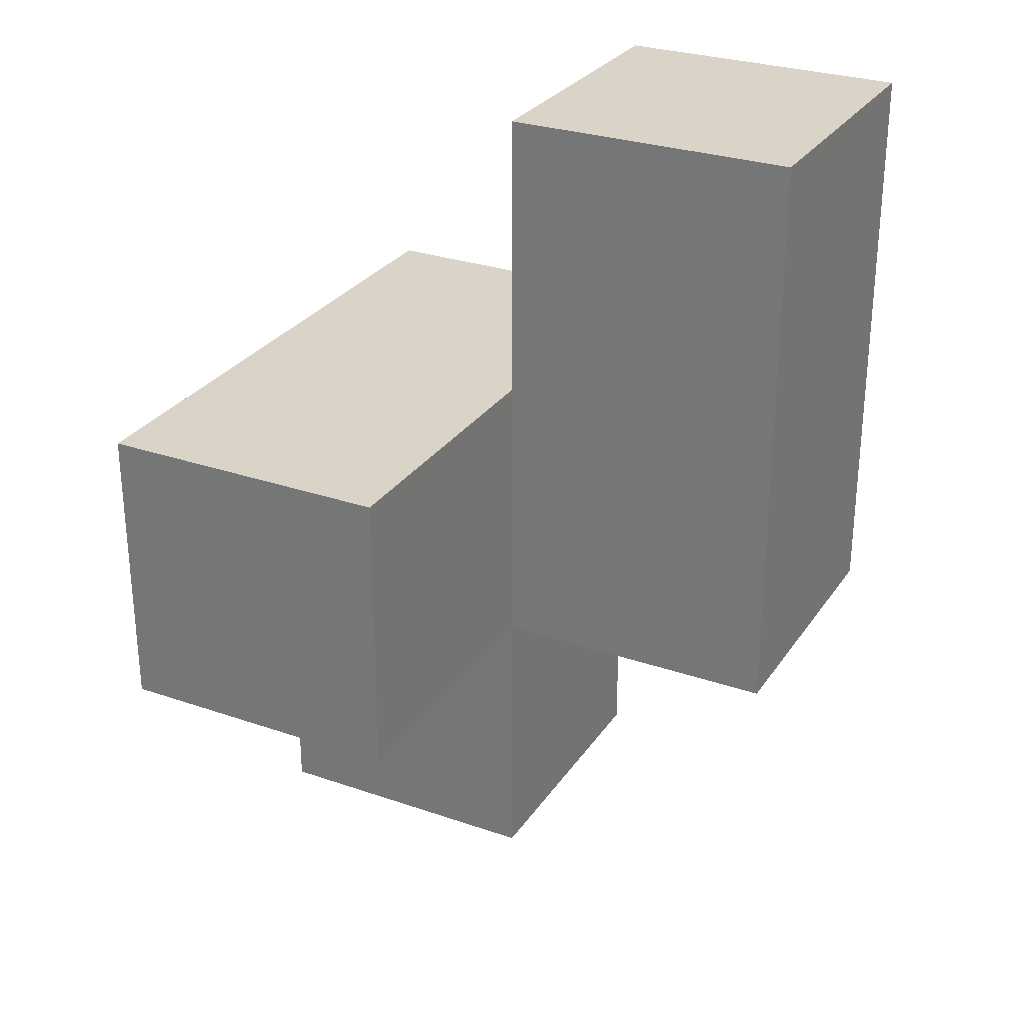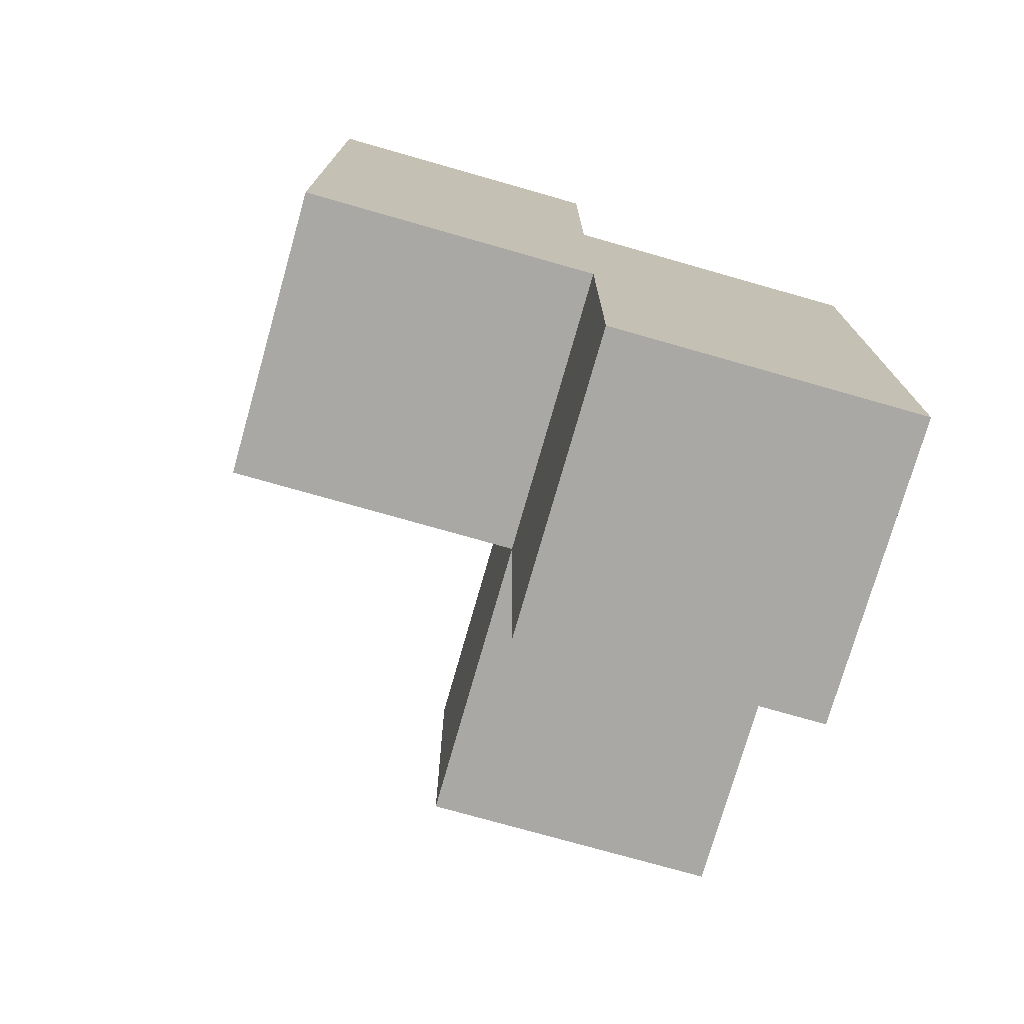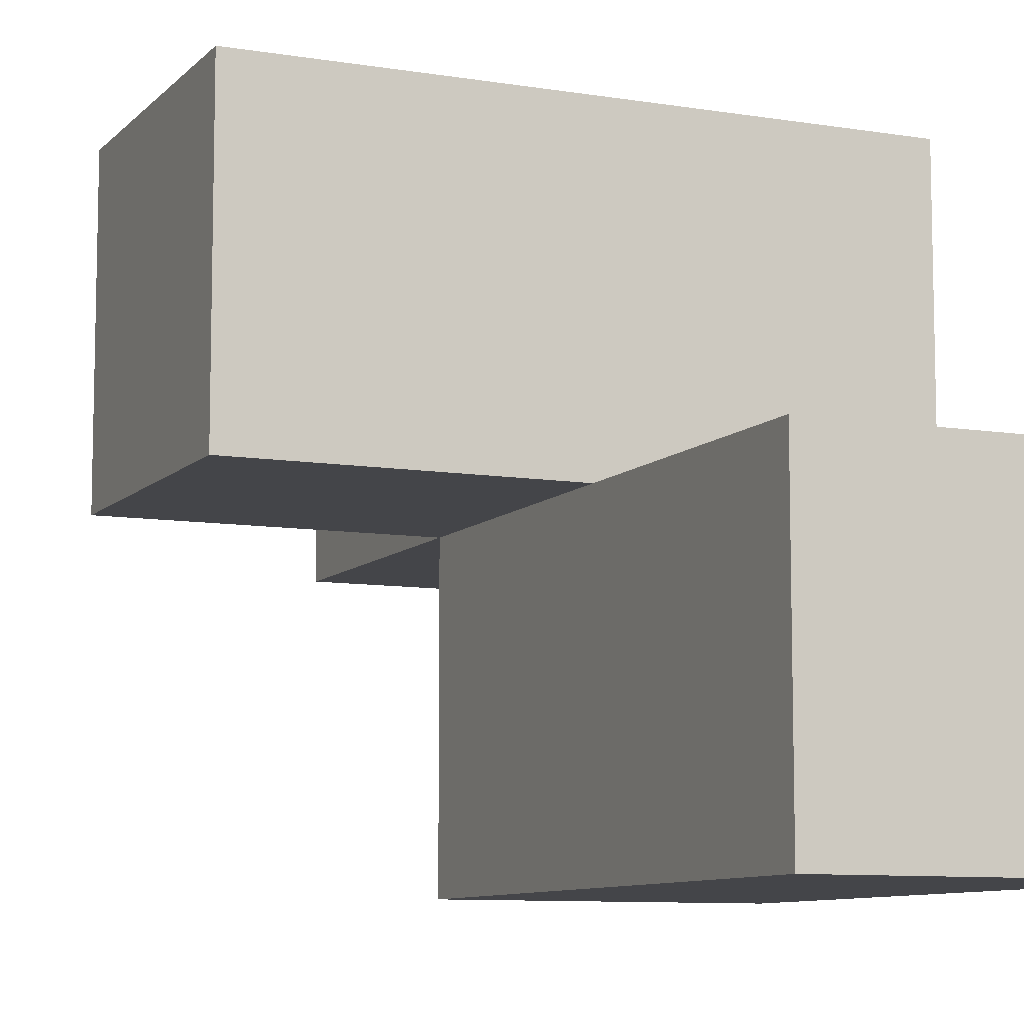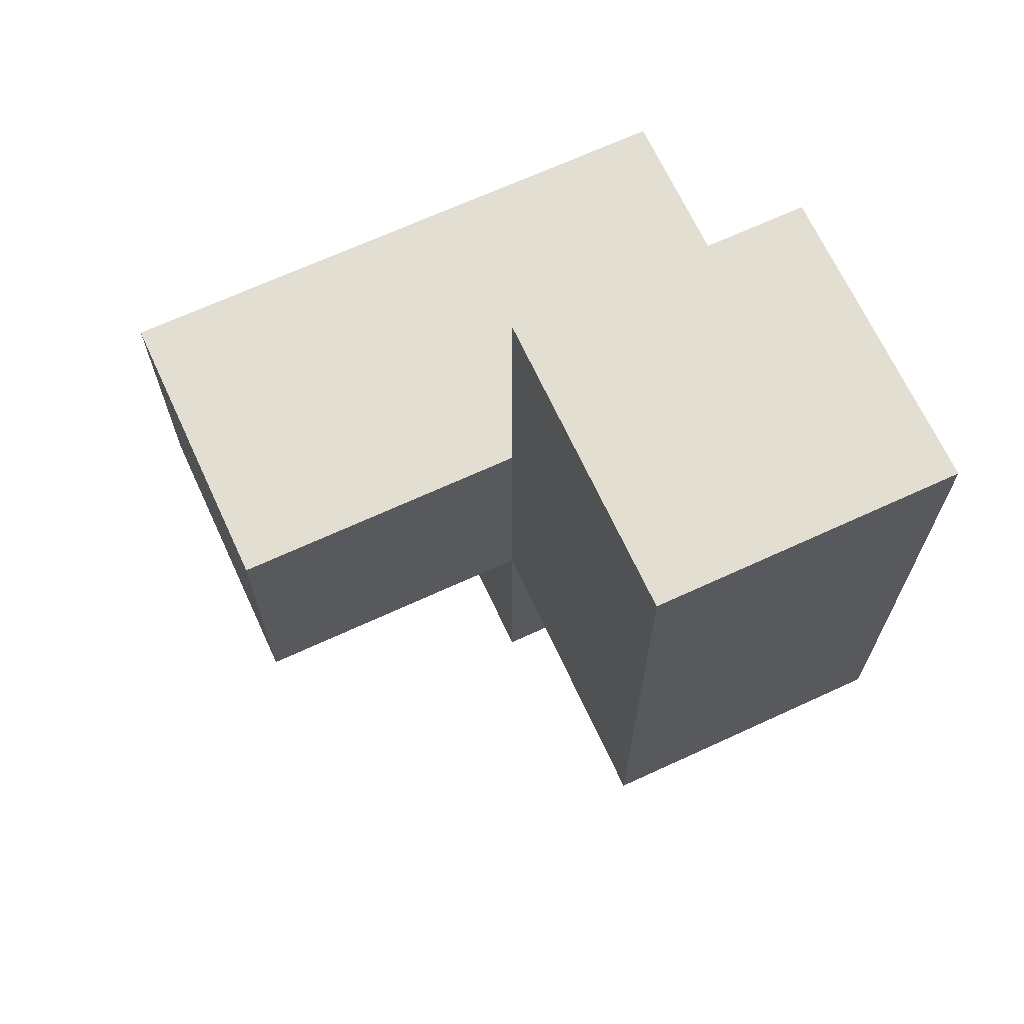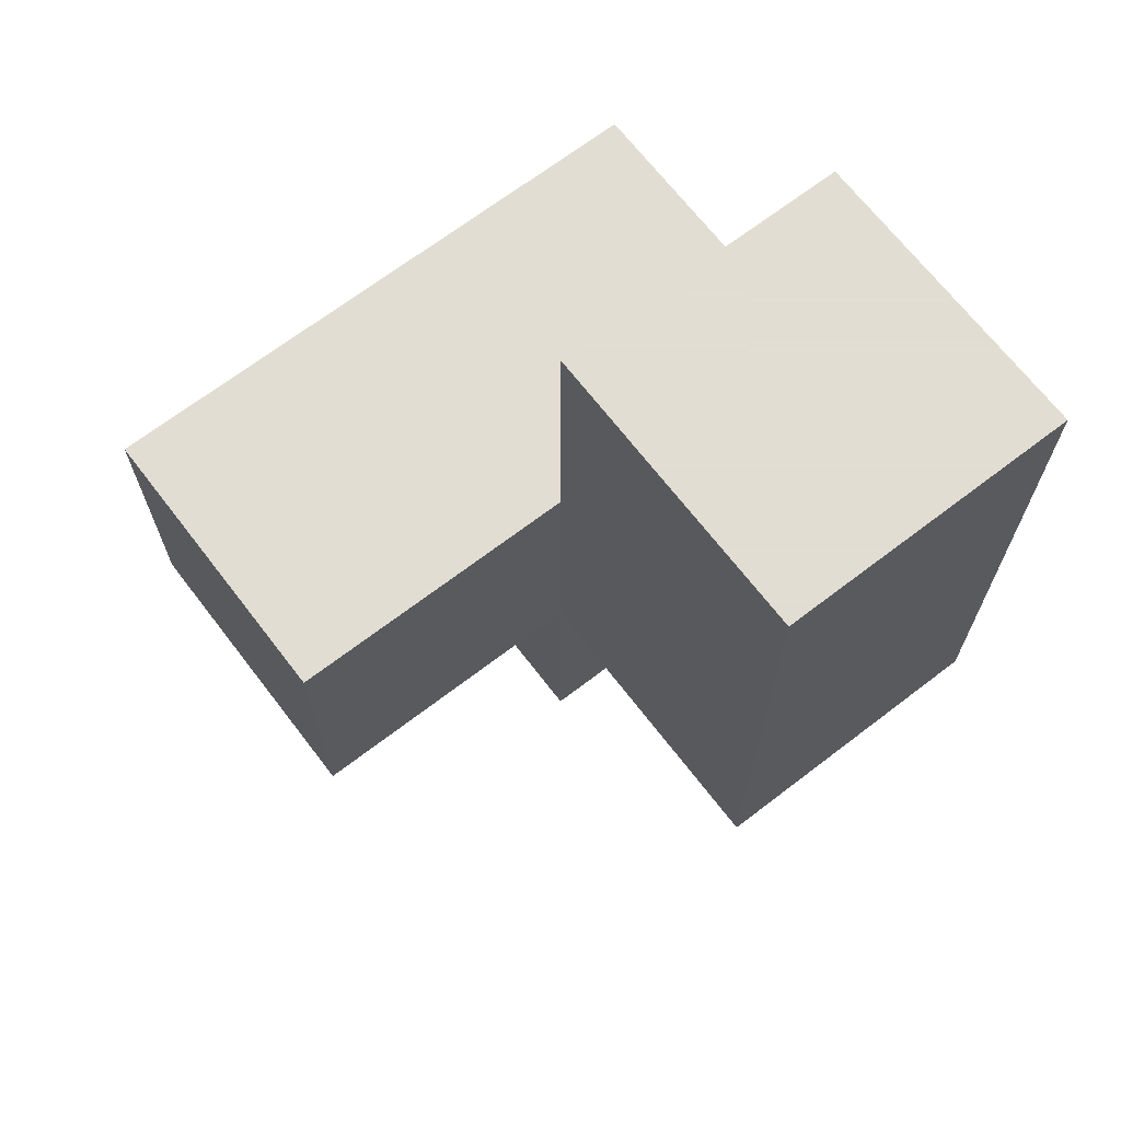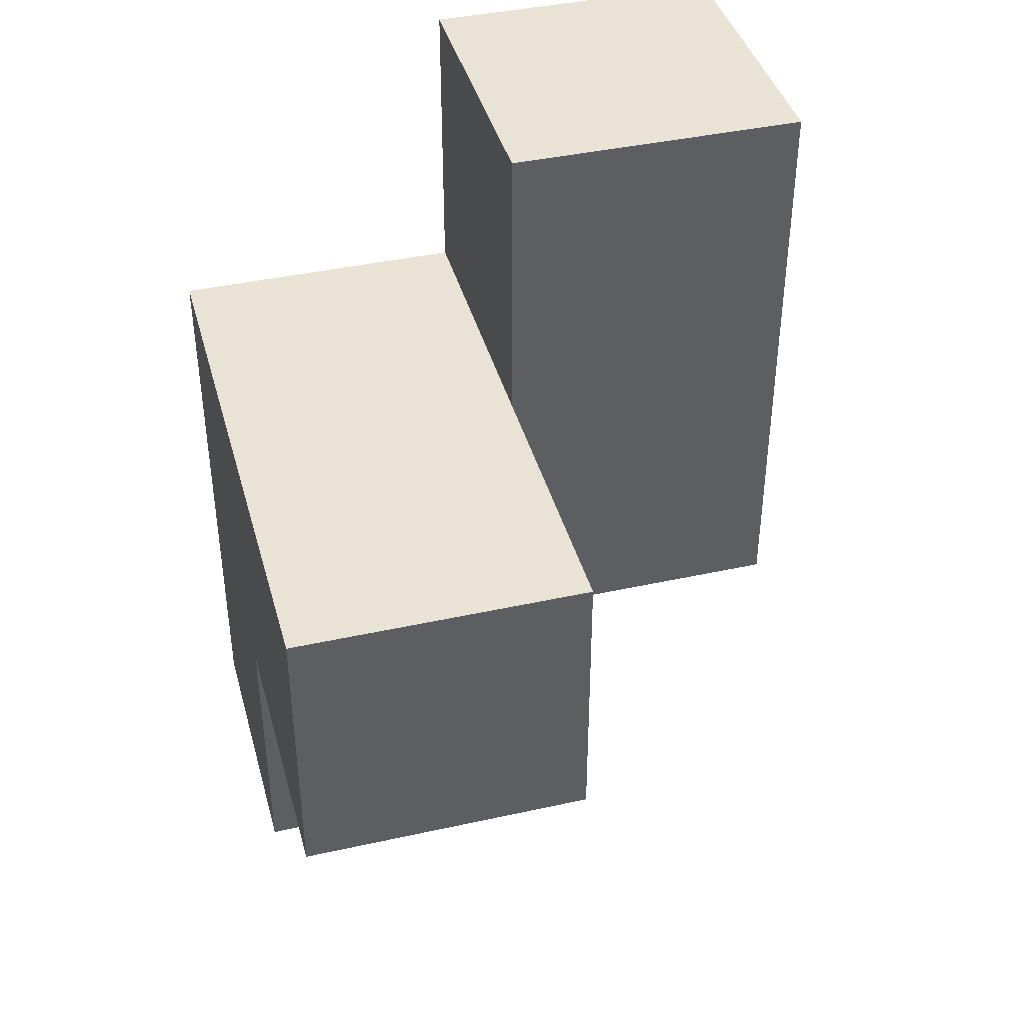
<metadata>
{"format":"obj","ext":"obj","renderer":"f3d","projection":"perspective","resolution":1024,"background":"white","views":[{"elev":28.6,"azim":-62.6,"up":"+Z"},{"elev":-75.1,"azim":74.1,"up":"+Z"},{"elev":-9.0,"azim":-23.8,"up":"+Y"},{"elev":67.8,"azim":-24.8,"up":"+Z"},{"elev":68.1,"azim":-37.5,"up":"+Z"},{"elev":41.0,"azim":-105.1,"up":"+Z"}]}
</metadata>
<code>
v 2.002 2.001 2.005
v 2.002 1.011 2.995
v 2.992 2.001 1.015
v 1.012 2.001 2.005
v 1.012 2.991 2.995
v 2.992 1.011 2.005
v 2.992 2.001 3.985
v 2.992 2.991 2.005
v 2.002 2.991 2.995
v 2.002 2.001 3.985
v 2.002 1.011 2.005
v 2.002 2.001 1.015
v 2.992 1.011 3.985
v 2.992 2.991 1.015
v 2.992 2.001 2.995
v 1.012 2.991 2.005
v 2.002 2.991 2.005
v 2.002 1.011 3.985
v 2.002 2.001 2.995
v 2.992 1.011 2.995
v 2.992 2.001 2.005
v 1.012 2.001 2.995
v 2.992 2.991 2.995
v 2.002 2.991 1.015
f 19 15 9
f 23 9 15
f 8 17 23
f 9 23 17
f 21 8 15
f 23 15 8
f 3 12 14
f 24 14 12
f 12 3 1
f 21 1 3
f 14 24 8
f 17 8 24
f 24 12 17
f 1 17 12
f 3 14 21
f 8 21 14
f 6 11 21
f 1 21 11
f 11 6 2
f 20 2 6
f 1 11 19
f 2 19 11
f 6 21 20
f 15 20 21
f 1 4 17
f 16 17 4
f 22 19 5
f 9 5 19
f 4 1 22
f 19 22 1
f 17 16 9
f 5 9 16
f 16 4 5
f 22 5 4
f 18 13 10
f 7 10 13
f 2 20 18
f 13 18 20
f 15 19 7
f 10 7 19
f 19 2 10
f 18 10 2
f 20 15 13
f 7 13 15

</code>
